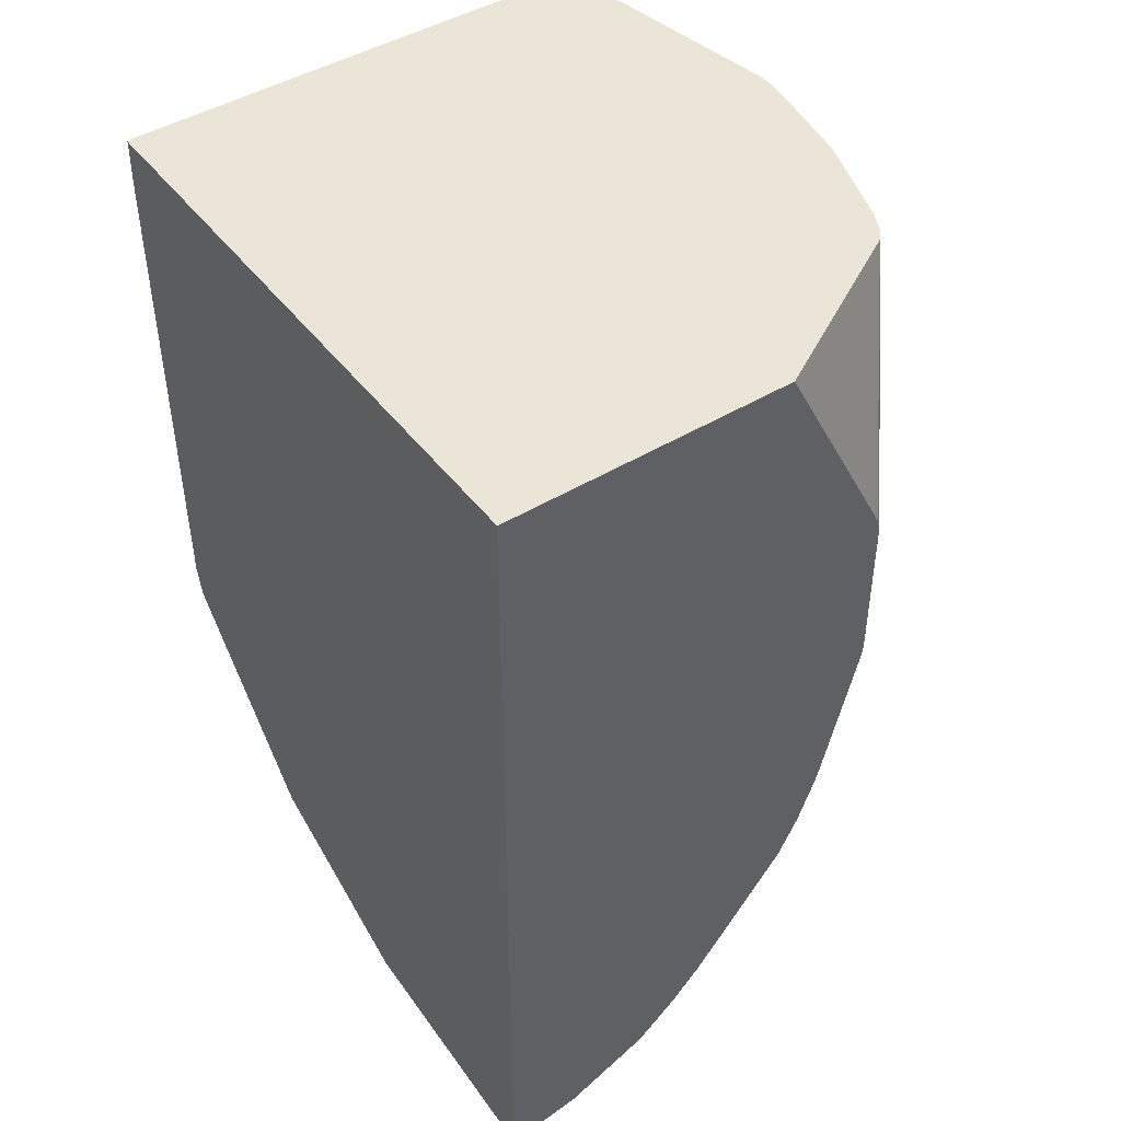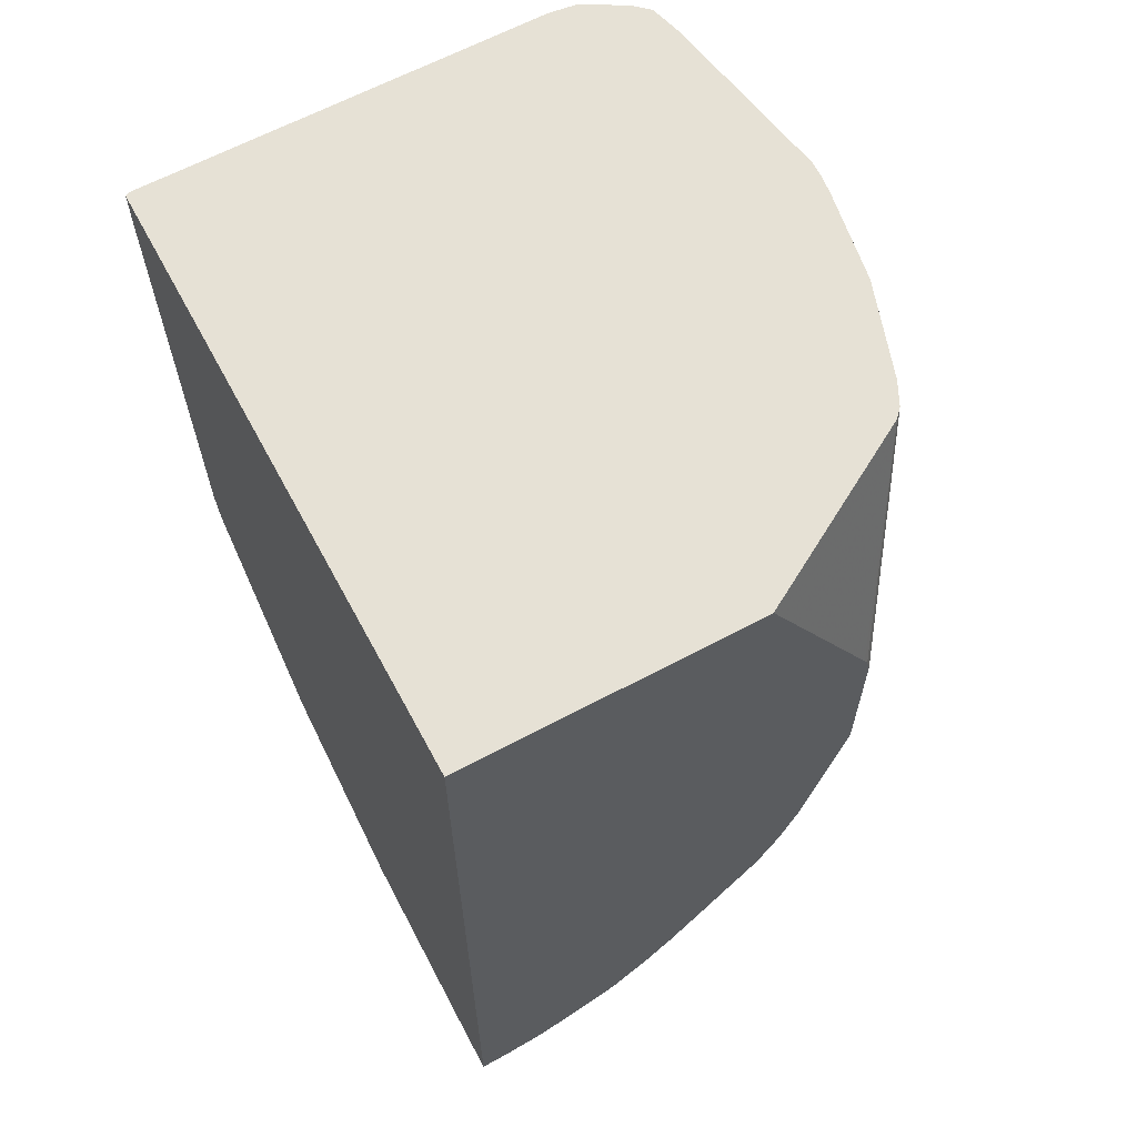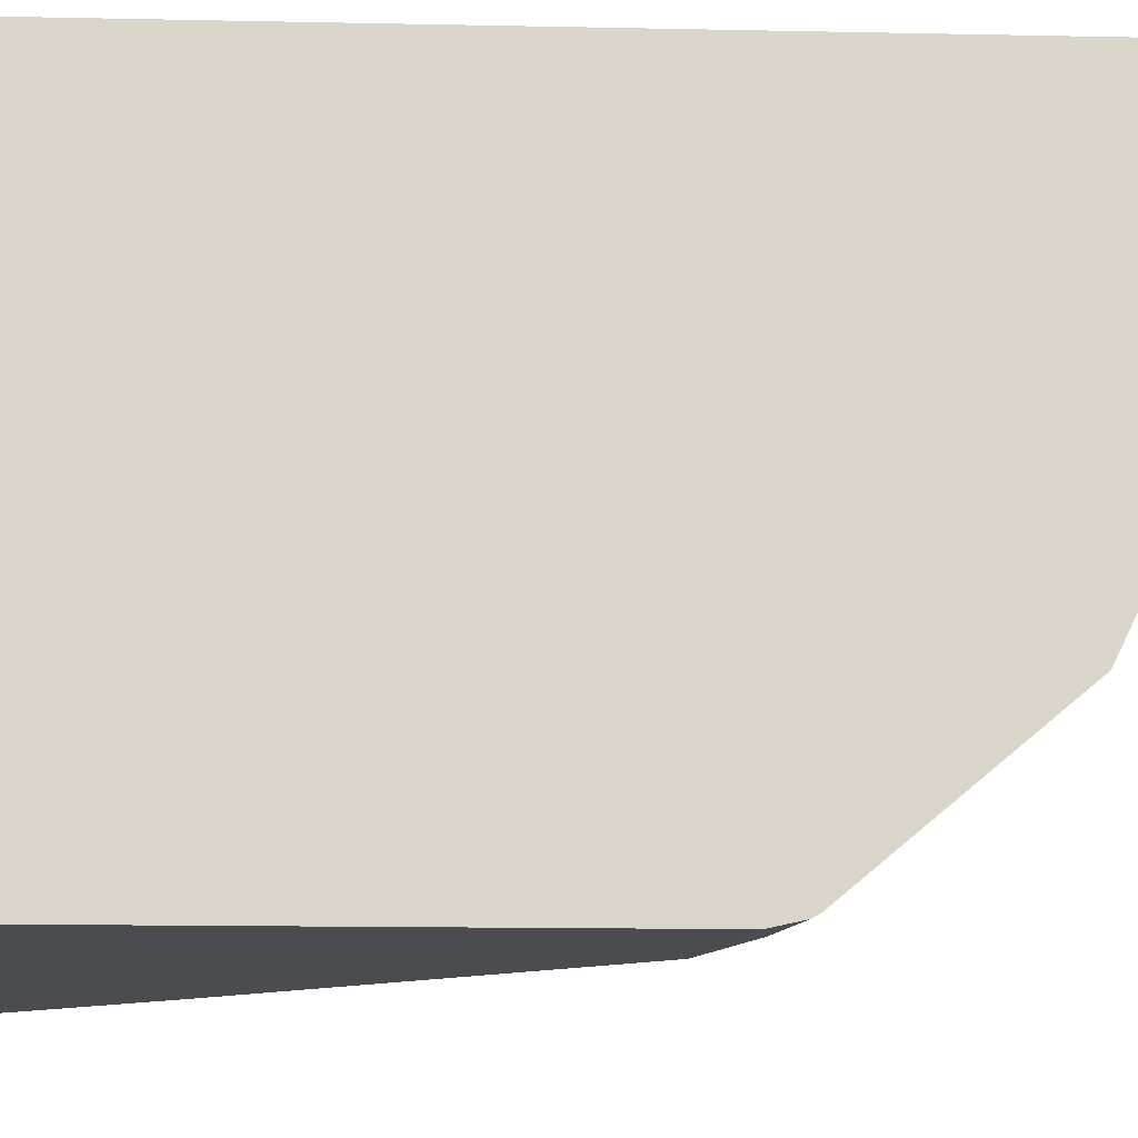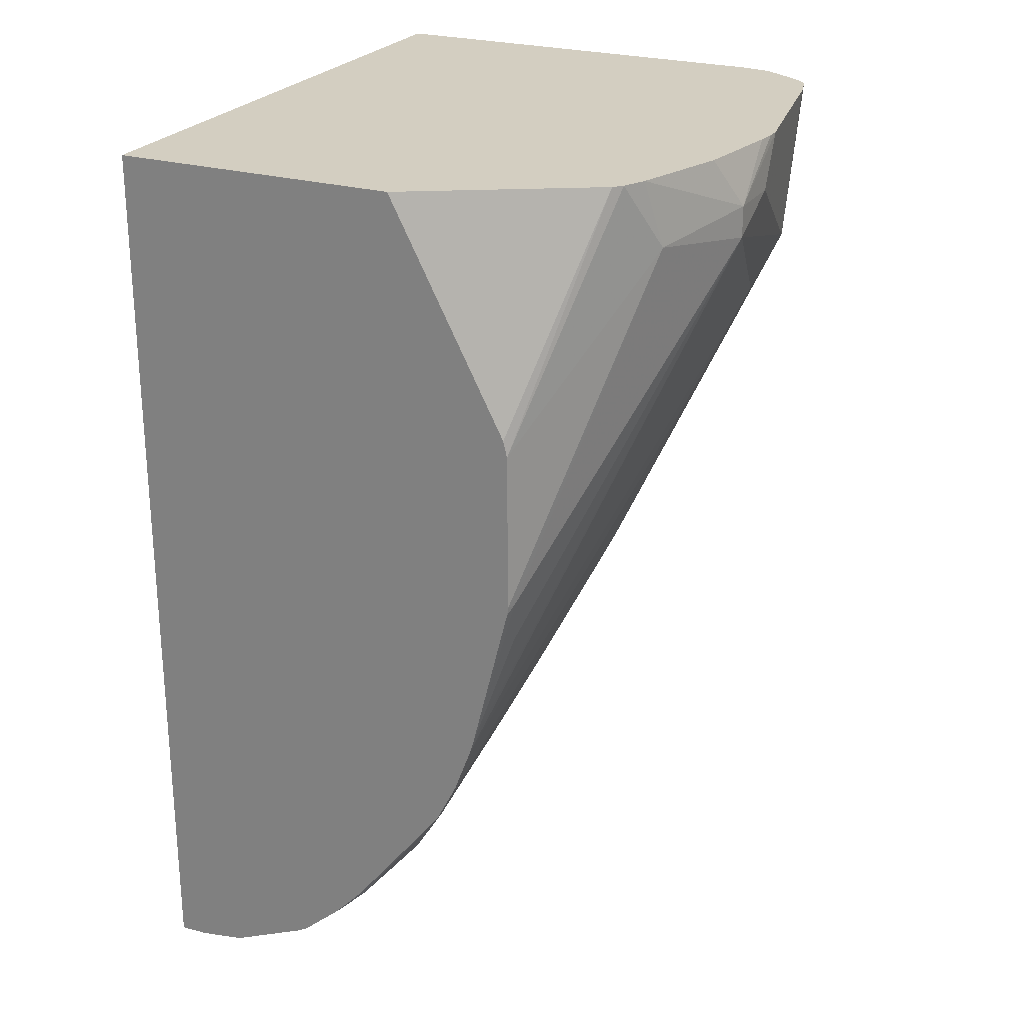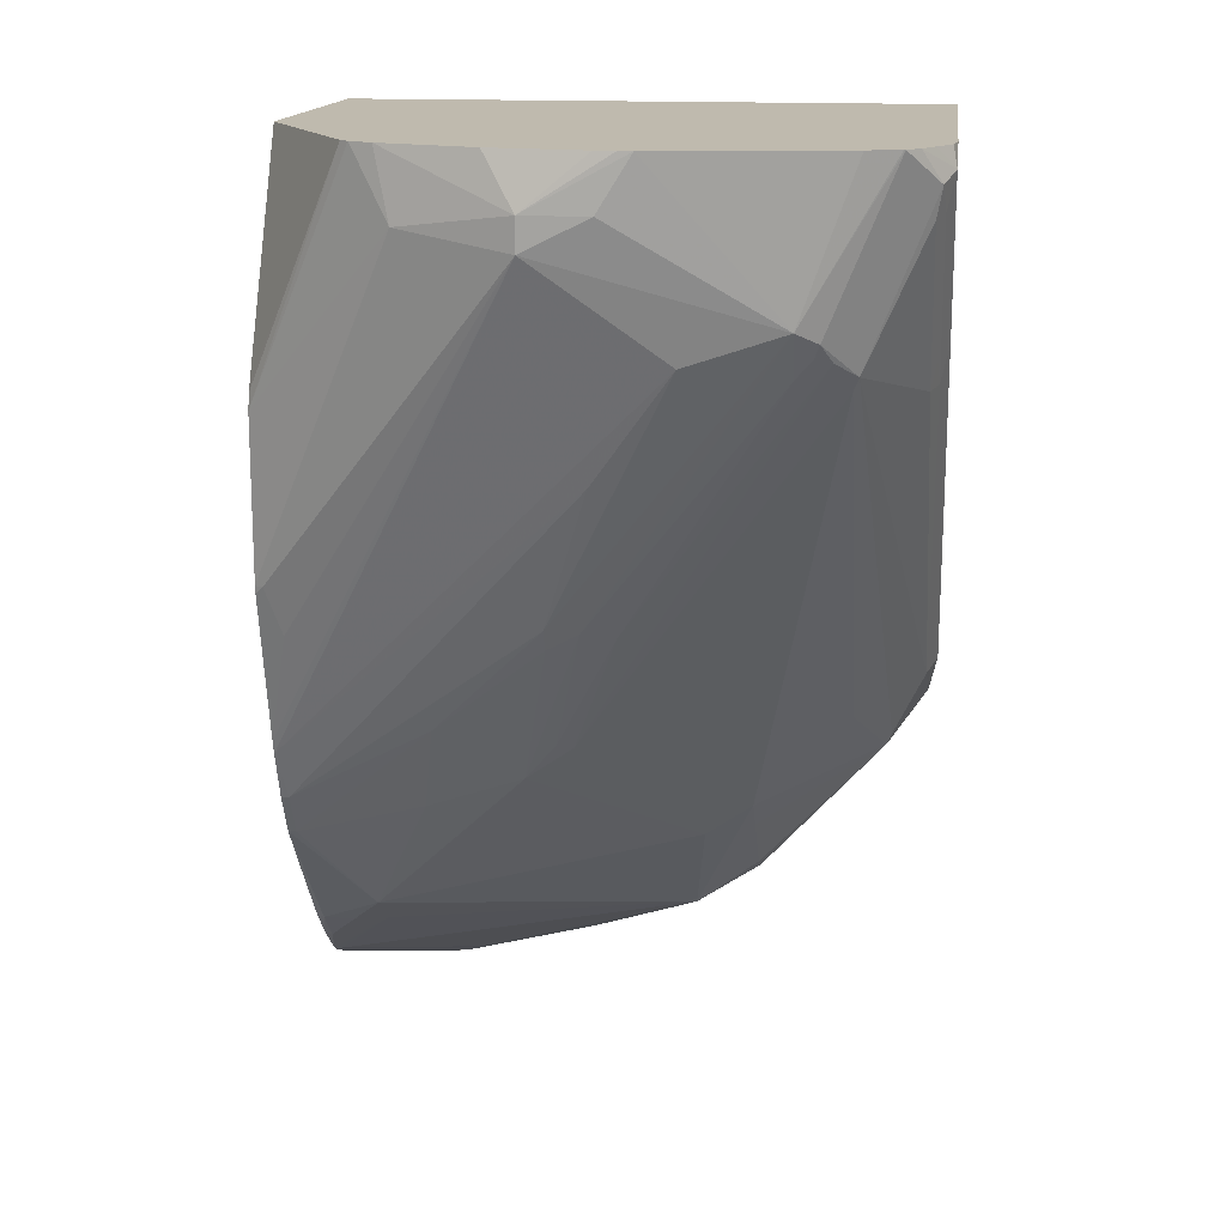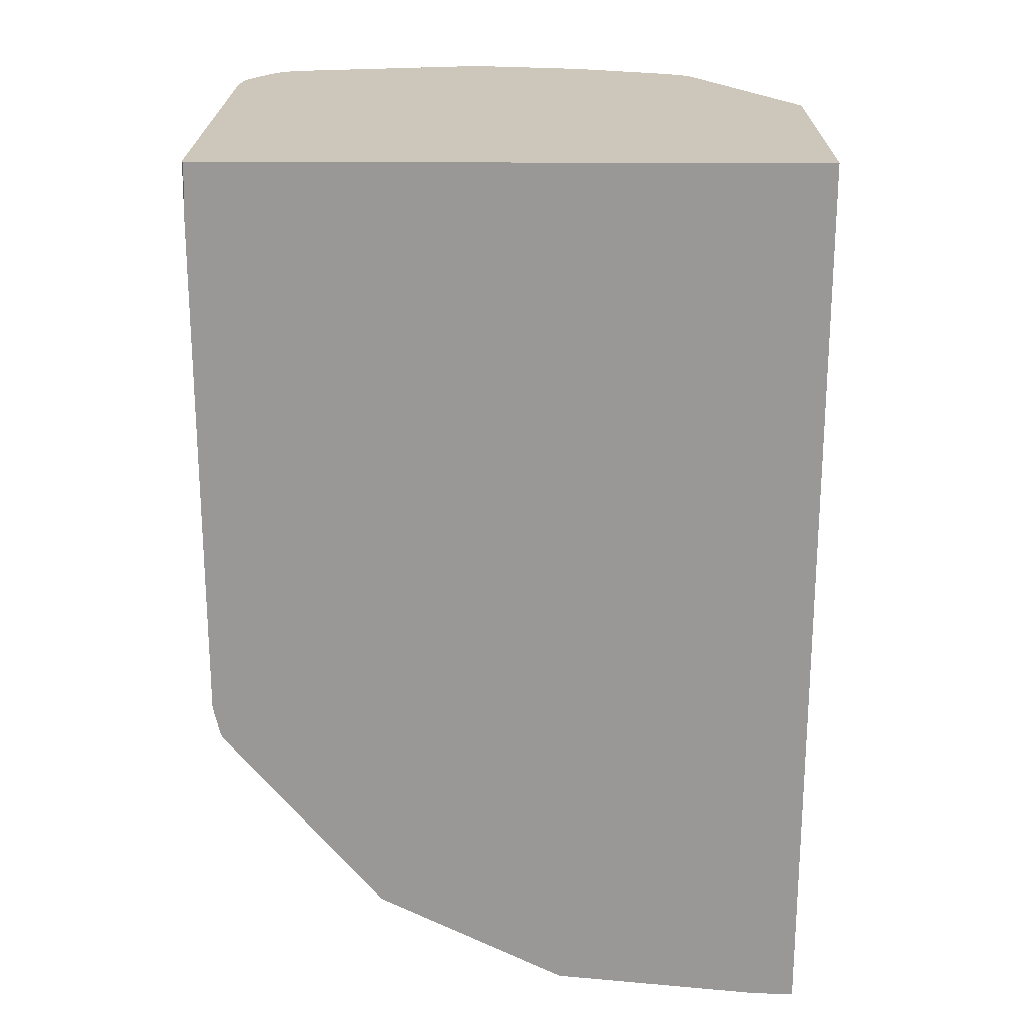
<metadata>
{"format":"obj","ext":"obj","renderer":"f3d","projection":"perspective","resolution":1024,"background":"white","views":[{"elev":45.7,"azim":145.1,"up":"+Z"},{"elev":64.1,"azim":151.7,"up":"+Z"},{"elev":-15.0,"azim":87.5,"up":"+Y"},{"elev":24.9,"azim":-154.4,"up":"+Z"},{"elev":15.6,"azim":-82.6,"up":"+Z"},{"elev":21.3,"azim":90.4,"up":"+Z"}]}
</metadata>
<code>
v -0.1797 -0.3272 -0.3475
v -0.1797 -0.3288 -0.3479
v -0.1988 -0.3313 -0.3479
v -0.1951 -0.3272 -0.3468
v -0.1797 -0.3272 0.1262
v -0.1797 -0.3484 -0.3474
v -0.1822 -0.3479 -0.3479
v -0.1988 -0.381 -0.3479
v -0.2195 -0.3272 -0.3427
v -0.3321 -0.3272 0.1262
v -0.1797 -0.6451 0.1262
v -0.1797 -0.4588 -0.3363
v -0.2071 -0.3893 -0.3437
v -0.2609 -0.3272 -0.3241
v -0.4256 -0.3812 0.1262
v -0.3914 -0.3272 0.01236
v -0.1822 -0.646 0.1262
v -0.1797 -0.646 0.09686
v -0.1797 -0.5578 -0.2868
v -0.2402 -0.5218 -0.294
v -0.2154 -0.3976 -0.3375
v -0.2651 -0.3313 -0.3209
v -0.2665 -0.3272 -0.3208
v -0.4298 -0.3857 0.1262
v -0.3934 -0.3272 0.008319
v -0.3955 -0.3272 -3.337e-05
v -0.3976 -0.646 0.1262
v -0.1797 -0.646 -0.1682
v -0.2237 -0.5549 -0.2774
v -0.1797 -0.6406 -0.1874
v -0.2485 -0.6239 -0.1933
v -0.2568 -0.6212 -0.1946
v -0.2982 -0.3644 -0.2878
v -0.2402 -0.5549 -0.2692
v -0.2734 -0.5549 -0.236
v -0.2899 -0.5549 -0.2195
v -0.2871 -0.5301 -0.2374
v -0.3203 -0.3644 -0.2706
v -0.3037 -0.3479 -0.2871
v -0.2871 -0.3313 -0.3037
v -0.2844 -0.3272 -0.305
v -0.4431 -0.4059 0.0911
v -0.4354 -0.3968 0.1262
v -0.396 -0.3272 -0.08286
v -0.4121 -0.644 0.1262
v -0.4141 -0.646 0.1159
v -0.2485 -0.646 -0.1491
v -0.1797 -0.6425 -0.184
v -0.1797 -0.6417 -0.1856
v -0.2237 -0.6419 -0.1739
v -0.2595 -0.6239 -0.1877
v -0.2899 -0.6046 -0.1698
v -0.3561 -0.4721 -0.1698
v -0.4224 -0.6046 0.02066
v -0.3534 -0.4473 -0.1877
v -0.3534 -0.3313 -0.2209
v -0.3534 -0.3272 -0.2209
v -0.3037 -0.3313 -0.2871
v -0.3534 -0.3976 -0.2043
v -0.2873 -0.3272 -0.3023
v -0.4638 -0.4638 0.0828
v -0.4638 -0.4638 0.09936
v -0.4358 -0.3976 0.1262
v -0.3976 -0.3313 -0.08286
v -0.3955 -0.3272 -0.08699
v -0.4243 -0.6368 0.1262
v -0.4342 -0.6308 0.1262
v -0.4252 -0.6405 0.1104
v -0.4141 -0.6419 0.09732
v -0.3644 -0.646 0.0331
v -0.2595 -0.6405 -0.1546
v -0.3644 -0.6419 0.01449
v -0.4252 -0.6074 0.02758
v -0.3865 -0.497 -0.105
v -0.3603 -0.4638 -0.1677
v -0.4348 -0.5963 0.03519
v -0.3934 -0.4804 -0.1015
v -0.392 -0.4638 -0.1105
v -0.3768 -0.4059 -0.1573
v -0.3644 -0.3313 -0.1988
v -0.3192 -0.3272 -0.2649
v -0.3644 -0.3272 -0.1988
v -0.3018 -0.3272 -0.2868
v -0.4473 -0.5301 0.0331
v -0.4473 -0.5798 0.04966
v -0.4638 -0.497 0.09936
v -0.3934 -0.3396 -0.1077
v -0.3758 -0.3272 -0.1662
v -0.3738 -0.3272 -0.1733
v -0.4624 -0.5135 0.1262
v -0.4622 -0.5064 0.1262
v -0.4611 -0.496 0.1262
v -0.4527 -0.4474 0.1262
v -0.4411 -0.6244 0.1262
v -0.4224 -0.6377 0.09523
v -0.3755 -0.6405 0.02758
v -0.4417 -0.5908 0.04414
v -0.3727 -0.6377 0.0124
v -0.4362 -0.5798 0.02758
v -0.439 -0.588 0.03723
v -0.3976 -0.4638 -0.09943
v -0.4265 -0.4887 -0.02486
v -0.4414 -0.6236 0.1262
v -0.4458 -0.6073 0.1262
f 52 73 54
f 51 73 52
f 51 71 73
f 47 50 48
f 48 50 49
f 47 72 71
f 47 70 72
f 57 81 58
f 50 71 51
f 53 74 75
f 55 77 78
f 53 54 76
f 53 76 74
f 54 73 76
f 55 75 77
f 55 78 59
f 56 59 79
f 56 79 80
f 56 80 82
f 56 82 57
f 47 71 50
f 53 75 55
f 46 72 70
f 40 60 41
f 46 68 69
f 58 81 83
f 36 53 55
f 36 55 37
f 36 52 54
f 36 54 53
f 37 55 38
f 38 56 57
f 38 57 58
f 38 58 39
f 38 55 59
f 46 69 72
f 38 59 56
f 40 58 60
f 42 61 62
f 42 62 63
f 42 63 43
f 42 44 64
f 42 64 61
f 44 65 64
f 45 66 46
f 46 66 67
f 46 67 68
f 39 58 40
f 58 83 60
f 33 38 39
f 61 84 85
f 74 77 75
f 74 76 99
f 74 99 77
f 76 97 100
f 76 100 99
f 77 101 78
f 77 99 85
f 77 85 101
f 78 101 79
f 79 101 80
f 73 97 76
f 80 101 102
f 80 89 82
f 84 102 101
f 84 101 85
f 84 89 102
f 85 99 100
f 85 100 97
f 85 97 94
f 85 94 103
f 85 103 104
f 85 104 90
f 80 102 89
f 59 78 79
f 73 98 95
f 71 98 73
f 61 85 86
f 61 86 62
f 61 64 87
f 61 87 88
f 61 88 89
f 61 89 84
f 62 86 90
f 62 90 91
f 62 91 92
f 62 92 93
f 72 96 98
f 62 93 63
f 64 88 87
f 67 94 68
f 68 95 98
f 68 98 96
f 68 96 72
f 68 72 69
f 68 94 97
f 68 97 73
f 85 90 86
f 71 72 98
f 64 65 88
f 32 35 34
f 68 73 95
f 32 52 36
f 1 30 19
f 1 19 12
f 1 12 6
f 1 6 2
f 2 6 7
f 2 7 8
f 2 8 3
f 3 8 9
f 3 9 4
f 5 10 15
f 1 49 30
f 5 15 24
f 5 43 63
f 5 63 93
f 5 93 92
f 5 92 91
f 5 91 90
f 5 90 104
f 5 104 103
f 5 103 94
f 5 94 67
f 5 67 66
f 5 24 43
f 5 66 45
f 1 48 49
f 1 18 28
f 32 36 35
f 1 2 3
f 1 3 4
f 1 4 9
f 1 9 14
f 1 14 23
f 1 23 41
f 1 41 60
f 1 60 83
f 1 83 81
f 1 28 48
f 1 81 57
f 1 82 89
f 1 89 88
f 1 88 65
f 1 65 44
f 1 44 26
f 1 26 25
f 1 25 16
f 1 16 10
f 1 10 5
f 1 5 11
f 1 57 82
f 5 45 27
f 1 11 18
f 5 17 11
f 20 22 21
f 20 29 34
f 20 34 35
f 20 35 36
f 20 36 37
f 20 37 38
f 20 38 33
f 22 33 23
f 23 33 39
f 23 39 40
f 20 33 22
f 24 42 43
f 26 44 42
f 27 45 46
f 28 47 48
f 29 32 34
f 30 49 50
f 30 50 31
f 31 50 32
f 32 50 51
f 32 51 52
f 5 27 17
f 24 26 42
f 19 32 29
f 23 40 41
f 19 30 31
f 6 8 7
f 19 31 32
f 6 12 8
f 8 13 9
f 8 12 13
f 9 13 14
f 10 16 15
f 11 17 18
f 12 20 13
f 13 20 21
f 13 21 14
f 14 22 23
f 12 19 20
f 14 21 22
f 15 16 25
f 15 25 26
f 15 26 24
f 17 27 46
f 17 46 70
f 17 70 47
f 17 47 28
f 17 28 18
f 19 29 20

</code>
